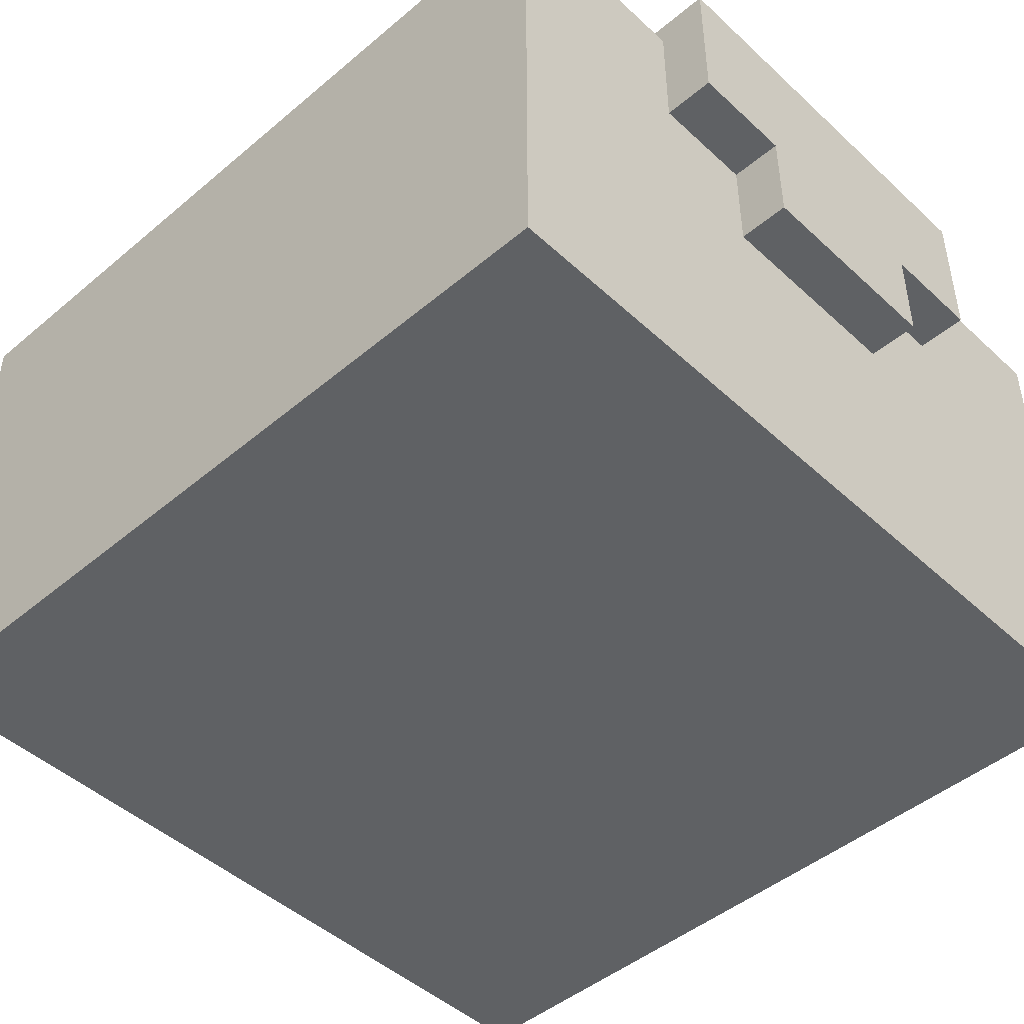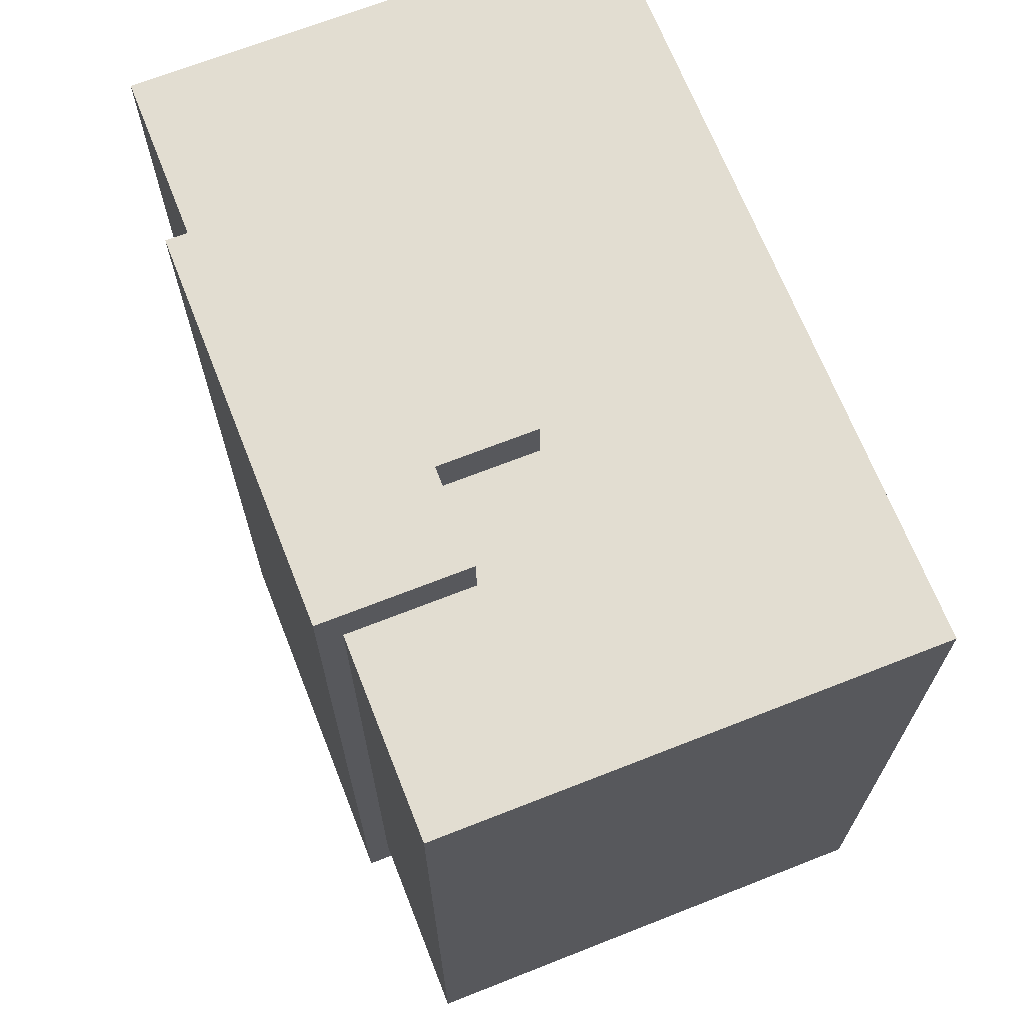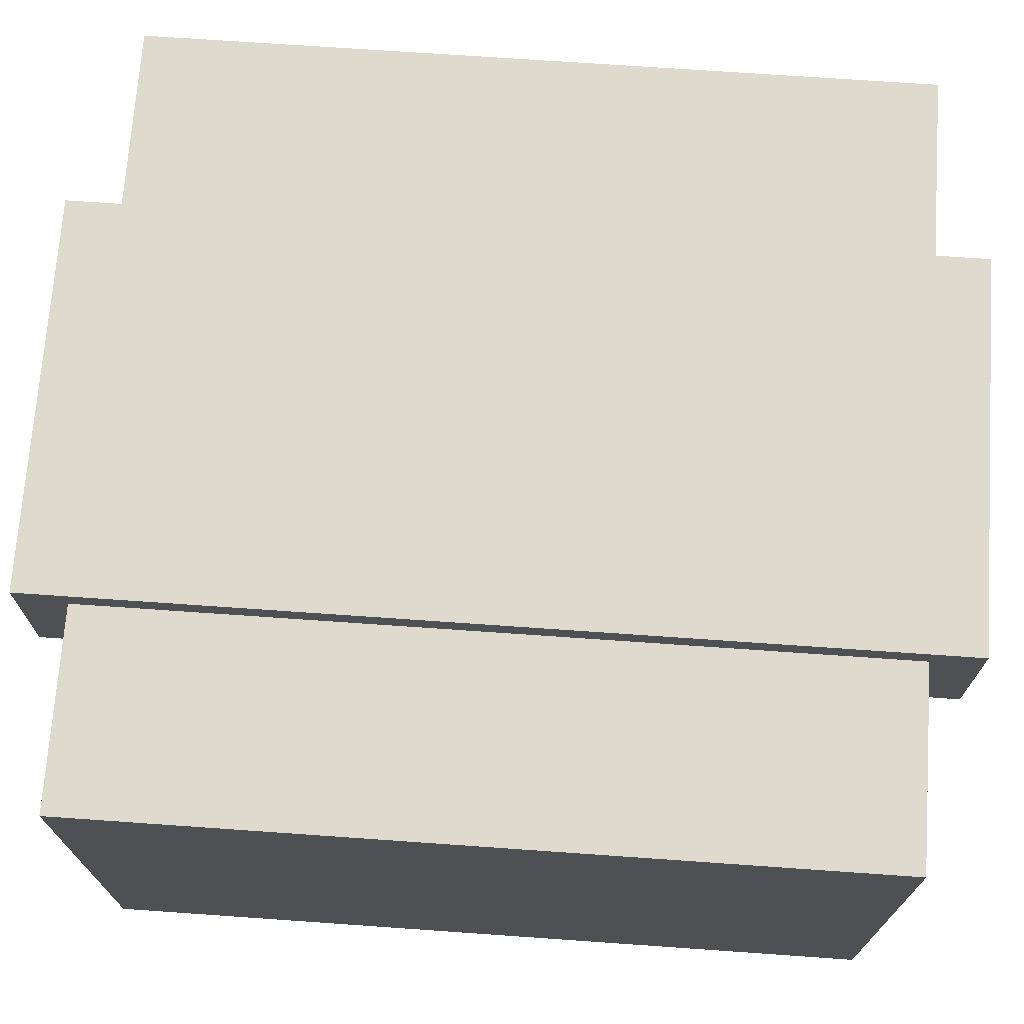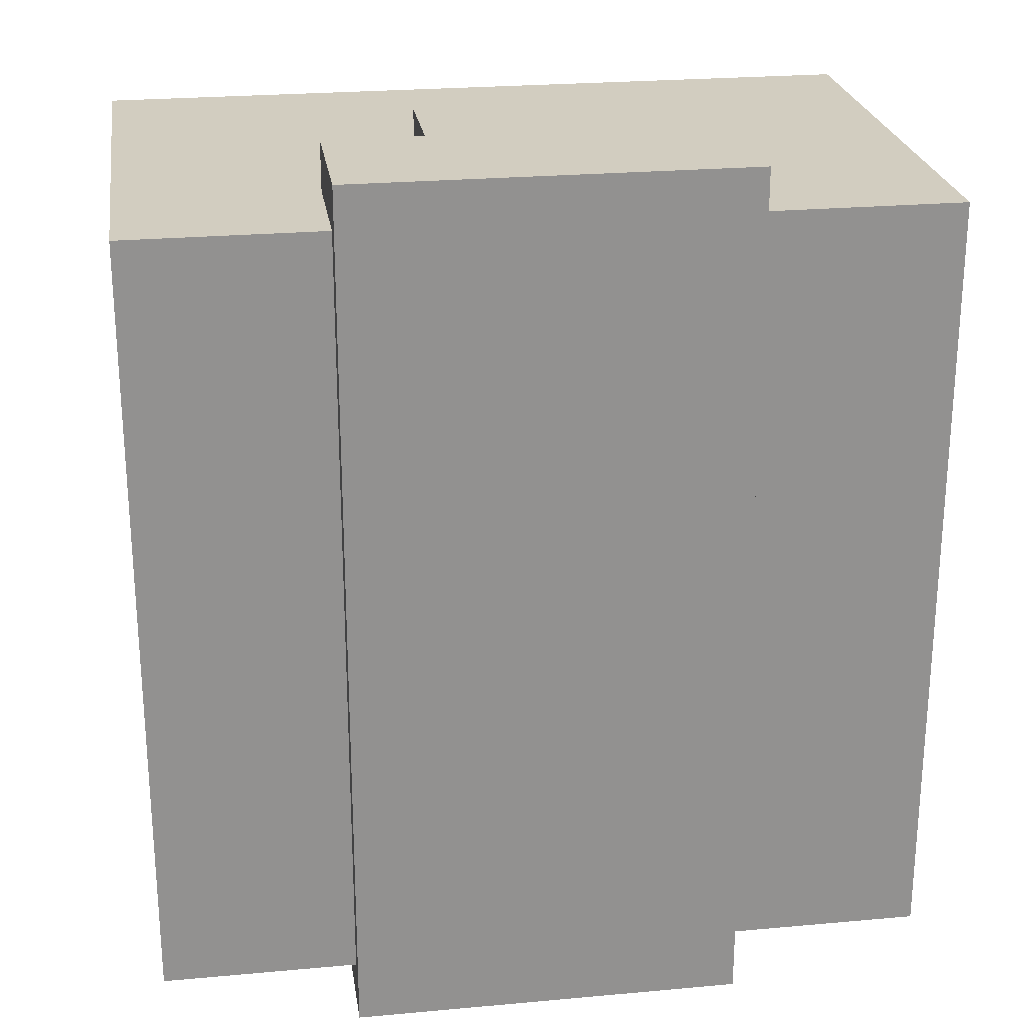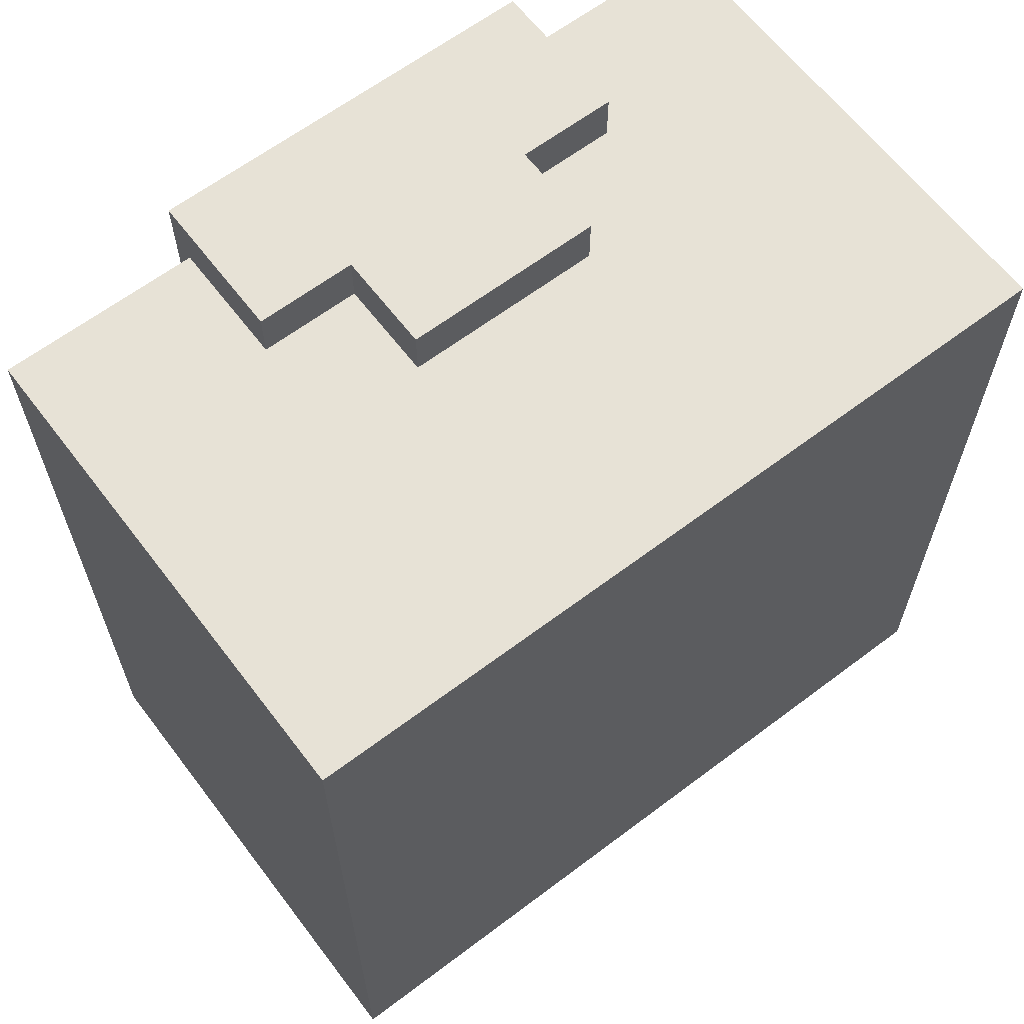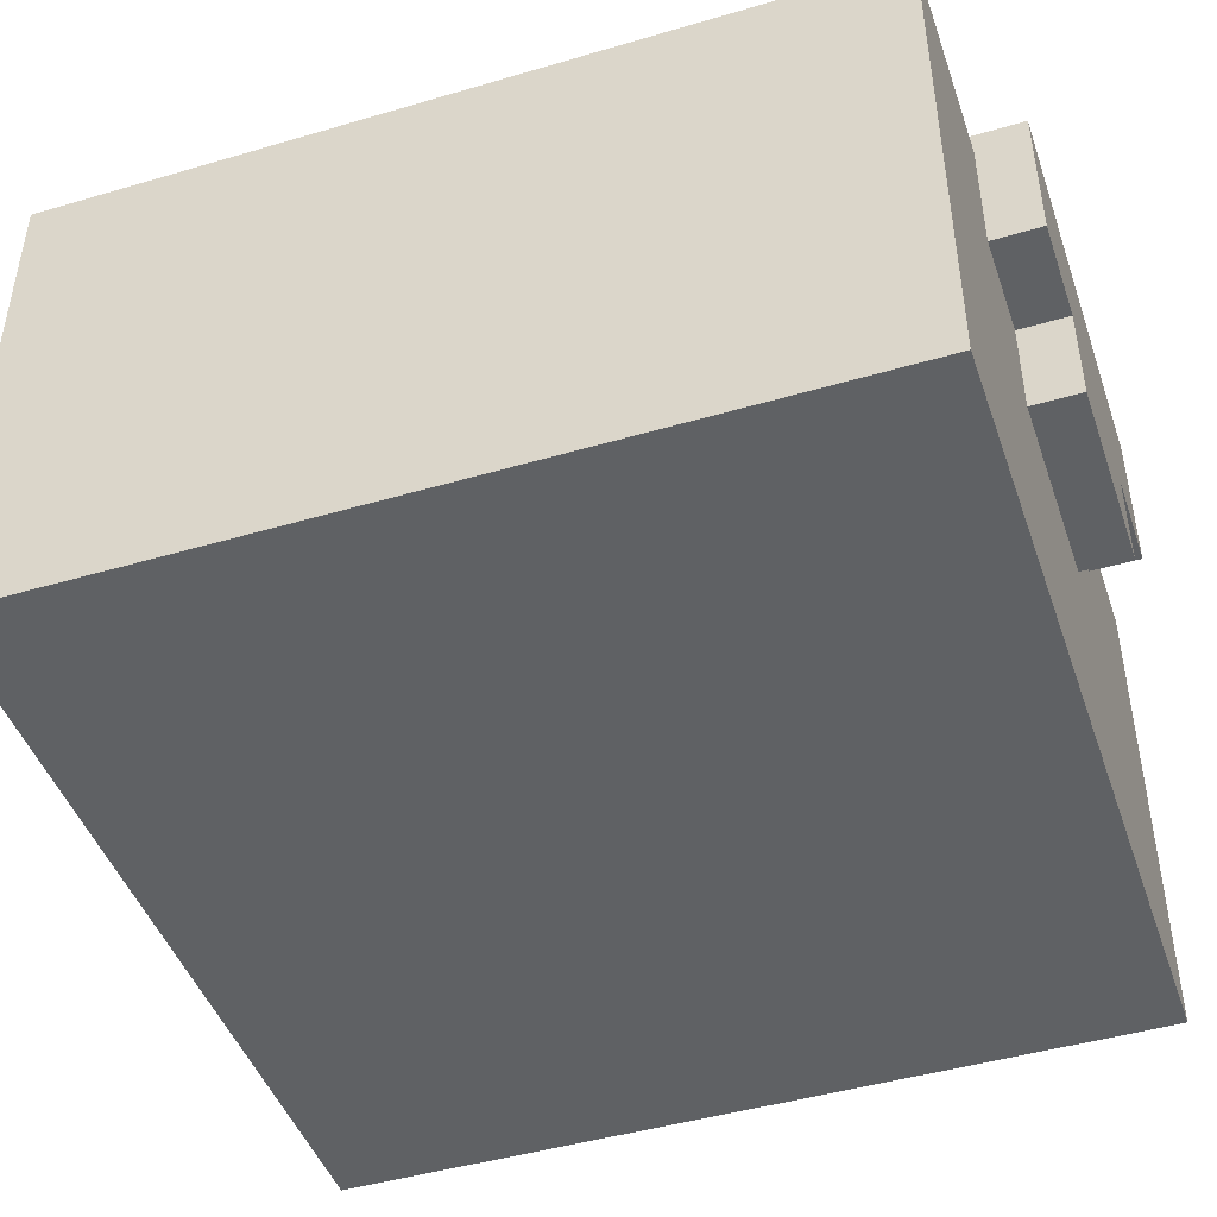
<metadata>
{"format":"obj","ext":"obj","renderer":"f3d","projection":"perspective","resolution":1024,"background":"white","views":[{"elev":-46.5,"azim":133.7,"up":"+Y"},{"elev":68.6,"azim":-111.5,"up":"+Z"},{"elev":71.2,"azim":-86.0,"up":"+Y"},{"elev":24.4,"azim":171.5,"up":"+Z"},{"elev":63.6,"azim":-37.3,"up":"+Z"},{"elev":-45.6,"azim":-71.3,"up":"+Y"}]}
</metadata>
<code>
g Armor_Army_1_right
v -0.2887 0.1612 -0.154
v -0.2887 0.1612 0.154
v -0.2887 -0.03125 0.154
v -0.2887 -0.03125 -0.154
v -0.2115 0.1705 -0.1732
v -0.2115 0.1705 0.1732
v -0.2115 0.1128 0.1732
v -0.2115 0.1128 -0.1732
v -0.173 0.1128 -0.1732
v -0.173 0.1128 0.1732
v -0.173 0.07428 0.1732
v -0.173 0.07428 -0.1732
v -0.09603 0.1128 -0.1732
v -0.09603 0.07428 -0.1732
v -0.09603 0.07428 0.1732
v -0.09603 0.1128 0.1732
v -0.05753 0.1705 -0.1732
v -0.05753 0.1128 -0.1732
v -0.05753 0.1128 0.1732
v -0.05753 0.1705 0.1732
v 0.01925 0.1612 -0.154
v 0.01925 -0.03125 -0.154
v 0.01925 -0.03125 0.154
v 0.01925 0.1612 0.154
v -0.173 0.1128 -0.1732
v -0.09603 0.1128 -0.1732
v -0.2115 0.1705 -0.1732
v -0.2115 0.1128 -0.1732
v -0.09603 0.07428 -0.1732
v -0.173 0.07428 -0.1732
v -0.05753 0.1128 -0.1732
v -0.05753 0.1705 -0.1732
v 0.01925 -0.03125 -0.154
v 0.01925 0.1612 -0.154
v -0.2887 0.1612 -0.154
v -0.2887 -0.03125 -0.154
v -0.173 0.1128 0.1732
v -0.2115 0.1128 0.1732
v -0.2115 0.1705 0.1732
v -0.09603 0.1128 0.1732
v -0.09603 0.07428 0.1732
v -0.173 0.07428 0.1732
v -0.05753 0.1128 0.1732
v -0.05753 0.1705 0.1732
v 0.01925 -0.03125 0.154
v -0.2887 -0.03125 0.154
v -0.2887 0.1612 0.154
v 0.01925 0.1612 0.154
v -0.2887 -0.03125 0.154
v 0.01925 -0.03125 0.154
v 0.01925 -0.03125 -0.154
v -0.2887 -0.03125 -0.154
v -0.173 0.07428 0.1732
v -0.09603 0.07428 0.1732
v -0.09603 0.07428 -0.1732
v -0.173 0.07428 -0.1732
v -0.2115 0.1128 0.1732
v -0.173 0.1128 0.1732
v -0.173 0.1128 -0.1732
v -0.2115 0.1128 -0.1732
v -0.09603 0.1128 0.1732
v -0.05753 0.1128 0.1732
v -0.05753 0.1128 -0.1732
v -0.09603 0.1128 -0.1732
v -0.2887 0.1612 0.154
v -0.2887 0.1612 -0.154
v 0.01925 0.1612 -0.154
v 0.01925 0.1612 0.154
v -0.2115 0.1705 0.1732
v -0.2115 0.1705 -0.1732
v -0.05753 0.1705 -0.1732
v -0.05753 0.1705 0.1732
g Armor_Army_1_right_0
f 3 2 1
f 4 3 1
f 7 6 5
f 8 7 5
f 11 10 9
f 12 11 9
f 15 14 13
f 16 15 13
f 19 18 17
f 20 19 17
f 23 22 21
f 24 23 21
f 27 26 25
f 28 27 25
f 25 26 29
f 30 25 29
f 26 27 31
f 27 32 31
f 35 34 33
f 36 35 33
f 39 38 37
f 40 39 37
f 40 37 41
f 37 42 41
f 39 40 43
f 44 39 43
f 47 46 45
f 48 47 45
f 51 50 49
f 52 51 49
f 55 54 53
f 56 55 53
f 59 58 57
f 60 59 57
f 63 62 61
f 64 63 61
f 67 66 65
f 68 67 65
f 71 70 69
f 72 71 69

</code>
